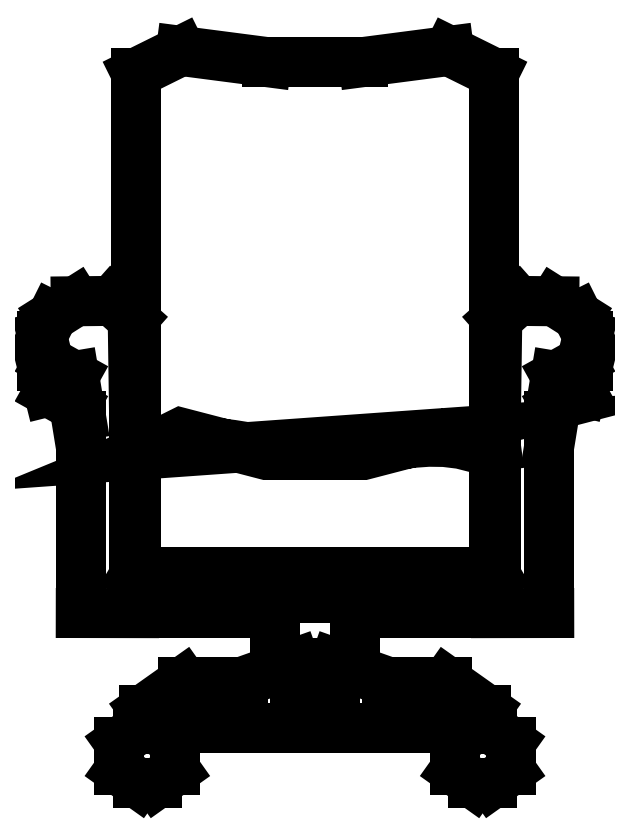
<metadata>
{"format":"dxf","ext":"dxf","renderer":"ezdxf+matplotlib","layout":"modelspace","background":"white","min_lineweight":24,"dpi":150}
</metadata>
<code>
0
SECTION
2
ENTITIES
0
LINE
8
0
10
0.0539
20
0.1544
30
0
11
0.0539
21
0.253
31
0
0
LINE
8
0
10
0.0539
20
0.253
30
0
11
-0.0539
21
0.253
31
0
0
LINE
8
0
10
-0.0539
20
0.253
30
0
11
-0.0539
21
0.1544
31
0
0
LINE
8
0
10
-0.027
20
0.164
30
0
11
-0.09874
21
0.1386
31
0
0
LINE
8
0
10
-0.09874
20
0.1386
30
0
11
-0.1796
21
0.1386
31
0
0
LINE
8
0
10
-0.1796
20
0.1386
30
0
11
-0.2334
21
0.1005
31
0
0
LINE
8
0
10
-0.2334
20
0.1005
30
0
11
-0.2334
21
0.0751
31
0
0
LINE
8
0
10
-0.2334
20
0.0751
30
0
11
0.2334
21
0.0751
31
0
0
LINE
8
0
10
0.2334
20
0.0751
30
0
11
0.2334
21
0.1005
31
0
0
LINE
8
0
10
0.2334
20
0.1005
30
0
11
0.1796
21
0.1386
31
0
0
LINE
8
0
10
0.1796
20
0.1386
30
0
11
0.09874
21
0.1386
31
0
0
LINE
8
0
10
0.09874
20
0.1386
30
0
11
0.027
21
0.164
31
0
0
LINE
8
0
10
-0.2667
20
0.05605
30
0
11
-0.2413
21
0.07411
31
0
0
LINE
8
0
10
-0.2413
20
0.07411
30
0
11
-0.2159
21
0.07411
31
0
0
LINE
8
0
10
-0.2159
20
0.07411
30
0
11
-0.1905
21
0.05605
31
0
0
LINE
8
0
10
-0.1905
20
0.05605
30
0
11
-0.1905
21
0.01806
31
0
0
LINE
8
0
10
-0.1905
20
0.01806
30
0
11
-0.2159
21
0
31
0
0
LINE
8
0
10
-0.2159
20
0
30
0
11
-0.2413
21
0
31
0
0
LINE
8
0
10
-0.2413
20
0
30
0
11
-0.2667
21
0.01806
31
0
0
LINE
8
0
10
-0.2667
20
0.01806
30
0
11
-0.2667
21
0.05605
31
0
0
LINE
8
0
10
0.2667
20
0.05605
30
0
11
0.2667
21
0.01806
31
0
0
LINE
8
0
10
0.2667
20
0.01806
30
0
11
0.2413
21
0
31
0
0
LINE
8
0
10
0.2413
20
0
30
0
11
0.2159
21
0
31
0
0
LINE
8
0
10
0.2159
20
0
30
0
11
0.1905
21
0.01806
31
0
0
LINE
8
0
10
0.2667
20
0.05605
30
0
11
0.2413
21
0.07411
31
0
0
LINE
8
0
10
0.2413
20
0.07411
30
0
11
0.2159
21
0.07411
31
0
0
LINE
8
0
10
0.2159
20
0.07411
30
0
11
0.1905
21
0.05605
31
0
0
LINE
8
0
10
0.1905
20
0.05605
30
0
11
0.1905
21
0.01806
31
0
0
LINE
8
0
10
-0.06604
20
0.9836
30
0
11
0.06604
21
0.9836
31
0
0
LINE
8
0
10
0.06604
20
0.9836
30
0
11
0.1828
21
0.9988
31
0
0
LINE
8
0
10
0.1828
20
0.9988
30
0
11
0.2439
21
0.9685
31
0
0
LINE
8
0
10
0.2439
20
0.9685
30
0
11
0.2439
21
0.2877
31
0
0
LINE
8
0
10
0.2439
20
0.2877
30
0
11
-0.2439
21
0.2877
31
0
0
LINE
8
0
10
-0.2439
20
0.2877
30
0
11
-0.2439
21
0.9685
31
0
0
LINE
8
0
10
-0.2439
20
0.9685
30
0
11
-0.1828
21
0.9988
31
0
0
LINE
8
0
10
-0.1828
20
0.9988
30
0
11
-0.06604
21
0.9836
31
0
0
LINE
8
0
10
0.2439
20
0.2877
30
0
11
0.2467
21
0.283
31
0
0
LINE
8
0
10
0.3194
20
0.2323
30
0
11
0.3194
21
0.5016
31
0
0
LINE
8
0
10
0.3194
20
0.5016
30
0
11
0.3283
21
0.5555
31
0
0
LINE
8
0
10
0.3283
20
0.5555
30
0
11
0.3633
21
0.5749
31
0
0
LINE
8
0
10
0.3633
20
0.5749
30
0
11
0.3719
21
0.6095
31
0
0
LINE
8
0
10
0.3719
20
0.6095
30
0
11
0.358
21
0.6373
31
0
0
LINE
8
0
10
0.358
20
0.6373
30
0
11
0.3263
21
0.6574
31
0
0
LINE
8
0
10
0.3263
20
0.6574
30
0
11
0.2764
21
0.6579
31
0
0
LINE
8
0
10
0.2764
20
0.6579
30
0
11
0.2486
21
0.6332
31
0
0
LINE
8
0
10
0.2486
20
0.6332
30
0
11
0.2467
21
0.5014
31
0
0
LINE
8
0
10
0.2467
20
0.5014
30
0
11
0.2467
21
0.2322
31
0
0
LINE
8
0
10
0.2467
20
0.2322
30
0
11
0.3194
21
0.2323
31
0
0
LINE
8
0
10
0.2467
20
0.2322
30
0
11
0.0539
21
0.2322
31
0
0
LINE
8
0
10
-0.2486
20
0.6332
30
0
11
-0.2764
21
0.6579
31
0
0
LINE
8
0
10
-0.2764
20
0.6579
30
0
11
-0.3263
21
0.6574
31
0
0
LINE
8
0
10
-0.3263
20
0.6574
30
0
11
-0.358
21
0.6373
31
0
0
LINE
8
0
10
-0.358
20
0.6373
30
0
11
-0.3719
21
0.6095
31
0
0
LINE
8
0
10
-0.3719
20
0.6095
30
0
11
-0.3719
21
0.5688
31
0
0
LINE
8
0
10
-0.3719
20
0.5688
30
0
11
-0.3633
21
0.5342
31
0
0
LINE
8
0
10
-0.3633
20
0.5749
30
0
11
-0.3283
21
0.5555
31
0
0
LINE
8
0
10
-0.3283
20
0.5555
30
0
11
-0.3194
21
0.5016
31
0
0
LINE
8
0
10
-0.3194
20
0.5016
30
0
11
-0.3194
21
0.2323
31
0
0
LINE
8
0
10
-0.3194
20
0.2323
30
0
11
-0.2467
21
0.2322
31
0
0
LINE
8
0
10
-0.2467
20
0.2322
30
0
11
-0.0539
21
0.2322
31
0
0
LINE
8
0
10
-0.2439
20
0.2877
30
0
11
-0.2467
21
0.283
31
0
0
LINE
8
0
10
-0.2467
20
0.2322
30
0
11
-0.2467
21
0.5014
31
0
0
LINE
8
0
10
-0.2467
20
0.5014
30
0
11
-0.2486
21
0.6332
31
0
0
LINE
8
0
10
-0.3719
20
0.6095
30
0
11
-0.3633
21
0.5749
31
0
0
LINE
8
0
10
-0.3633
20
0.5342
30
0
11
-0.3283
21
0.5148
31
0
0
LINE
8
0
10
-0.3283
20
0.5148
30
0
11
-0.3194
21
0.4597
31
0
0
LINE
8
0
10
-0.2467
20
0.4497
30
0
11
-0.2439
21
0.4436
31
0
0
LINE
8
0
10
0.2439
20
0.4478
30
0
11
0.2467
21
0.283
31
0
0
LINE
8
0
10
0.2439
20
0.4809
30
0
11
0.2467
21
0.4596
31
0
0
LINE
8
0
10
0.3194
20
0.4597
30
0
11
0.3283
21
0.5148
31
0
0
LINE
8
0
10
0.3283
20
0.5148
30
0
11
0.3633
21
0.5342
31
0
0
LINE
8
0
10
0.3719
20
0.5688
30
0
11
0.3719
21
0.6095
31
0
0
LINE
8
0
10
0.3719
20
0.5688
30
0
11
0.3633
21
0.5342
31
0
0
POLYLINE
8
0
66
     1
10
0
20
0
30
0
70
     4
75
     6
0
VERTEX
8
0
10
0.2439
20
0.4478
30
0
70
    16
0
VERTEX
8
0
10
0.2439
20
0.4478
30
0
70
     8
0
VERTEX
8
0
10
0.2211
20
0.4571
30
0
70
     8
0
VERTEX
8
0
10
0.1987
20
0.4628
30
0
70
     8
0
VERTEX
8
0
10
0.1765
20
0.4655
30
0
70
     8
0
VERTEX
8
0
10
0.1549
20
0.4658
30
0
70
     8
0
VERTEX
8
0
10
0.1336
20
0.4643
30
0
70
     8
0
VERTEX
8
0
10
0.1129
20
0.4616
30
0
70
     8
0
VERTEX
8
0
10
0.09275
20
0.4585
30
0
70
     8
0
VERTEX
8
0
10
0.07322
20
0.4554
30
0
70
     8
0
VERTEX
8
0
10
0.05433
20
0.4529
30
0
70
     8
0
VERTEX
8
0
10
0.03594
20
0.4511
30
0
70
     8
0
VERTEX
8
0
10
0.01788
20
0.45
30
0
70
     8
0
VERTEX
8
0
10
-1e-16
20
0.4497
30
0
70
     8
0
VERTEX
8
0
10
-0.01788
20
0.45
30
0
70
     8
0
VERTEX
8
0
10
-0.03594
20
0.4511
30
0
70
     8
0
VERTEX
8
0
10
-0.05433
20
0.4529
30
0
70
     8
0
VERTEX
8
0
10
-0.07322
20
0.4554
30
0
70
     8
0
VERTEX
8
0
10
-0.09275
20
0.4585
30
0
70
     8
0
VERTEX
8
0
10
-0.1129
20
0.4616
30
0
70
     8
0
VERTEX
8
0
10
-0.1336
20
0.4643
30
0
70
     8
0
VERTEX
8
0
10
-0.1549
20
0.4658
30
0
70
     8
0
VERTEX
8
0
10
-0.1765
20
0.4655
30
0
70
     8
0
VERTEX
8
0
10
-0.1987
20
0.4628
30
0
70
     8
0
VERTEX
8
0
10
-0.2211
20
0.4571
30
0
70
     8
0
VERTEX
8
0
10
-0.2439
20
0.4478
30
0
70
     8
0
VERTEX
8
0
10
0.1828
20
0.4781
30
0
70
    16
0
VERTEX
8
0
10
0.06604
20
0.4478
30
0
70
    16
0
VERTEX
8
0
10
-0.06604
20
0.4478
30
0
70
    16
0
VERTEX
8
0
10
-0.1828
20
0.4781
30
0
70
    16
0
VERTEX
8
0
10
-0.2439
20
0.4478
30
0
70
    16
0
SEQEND
8
0
0
LINE
8
0
10
-0.027
20
0.164
30
0
11
-0.027
21
0.0751
31
0
0
LINE
8
0
10
0.027
20
0.164
30
0
11
0.027
21
0.0751
31
0
0
POLYLINE
8
_KTI_CONTROL
10
0
20
0
30
0
66
     1
70
     8
0
VERTEX
8
_KTI_CONTROL
10
0
20
0
30
0
70
    32
0
VERTEX
8
_KTI_CONTROL
10
0
20
0
30
0
70
    32
0
SEQEND
8
_KTI_CONTROL
0
POLYLINE
8
_KTI_CONTROL
10
0
20
0
30
0
66
     1
70
     8
0
VERTEX
8
_KTI_CONTROL
10
0
20
0
30
0
70
    32
0
VERTEX
8
_KTI_CONTROL
10
0
20
0
30
0
70
    32
0
SEQEND
8
_KTI_CONTROL
0
ENDSEC
0
EOF

</code>
